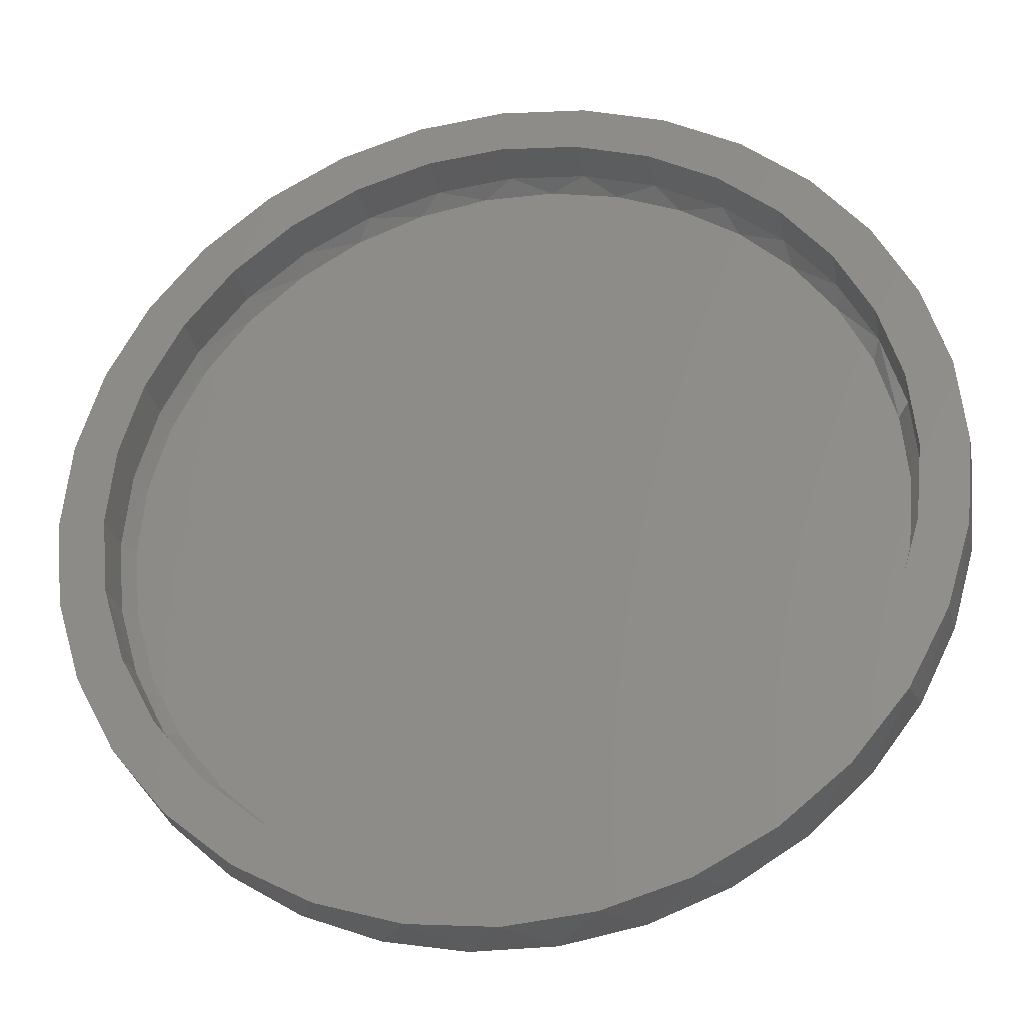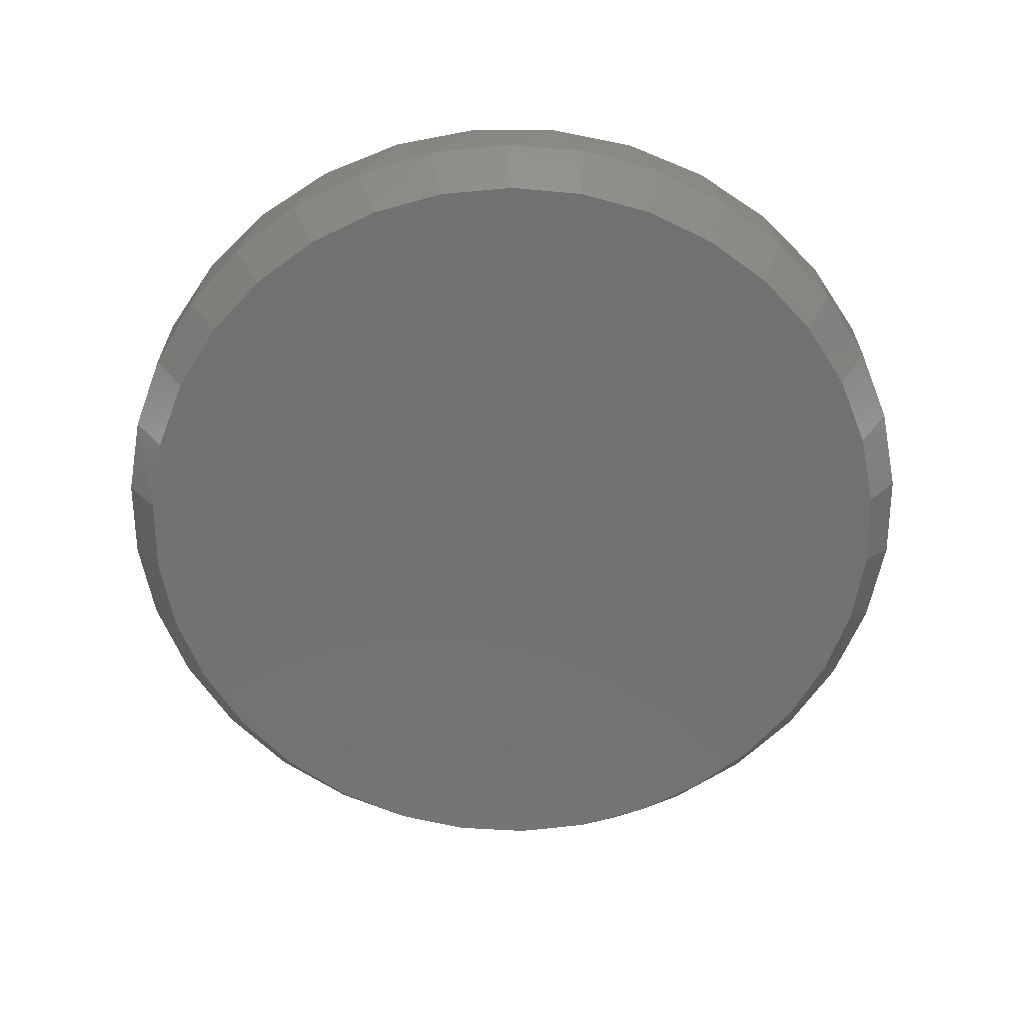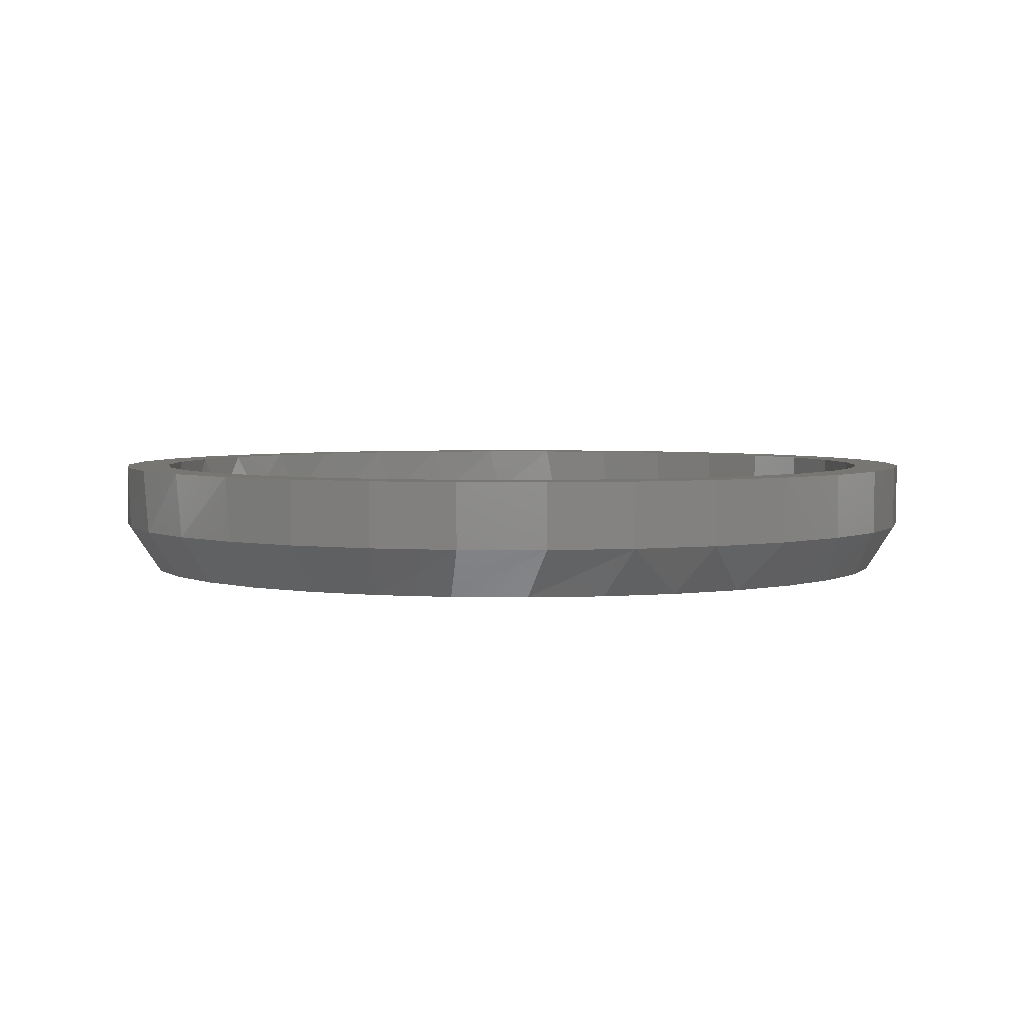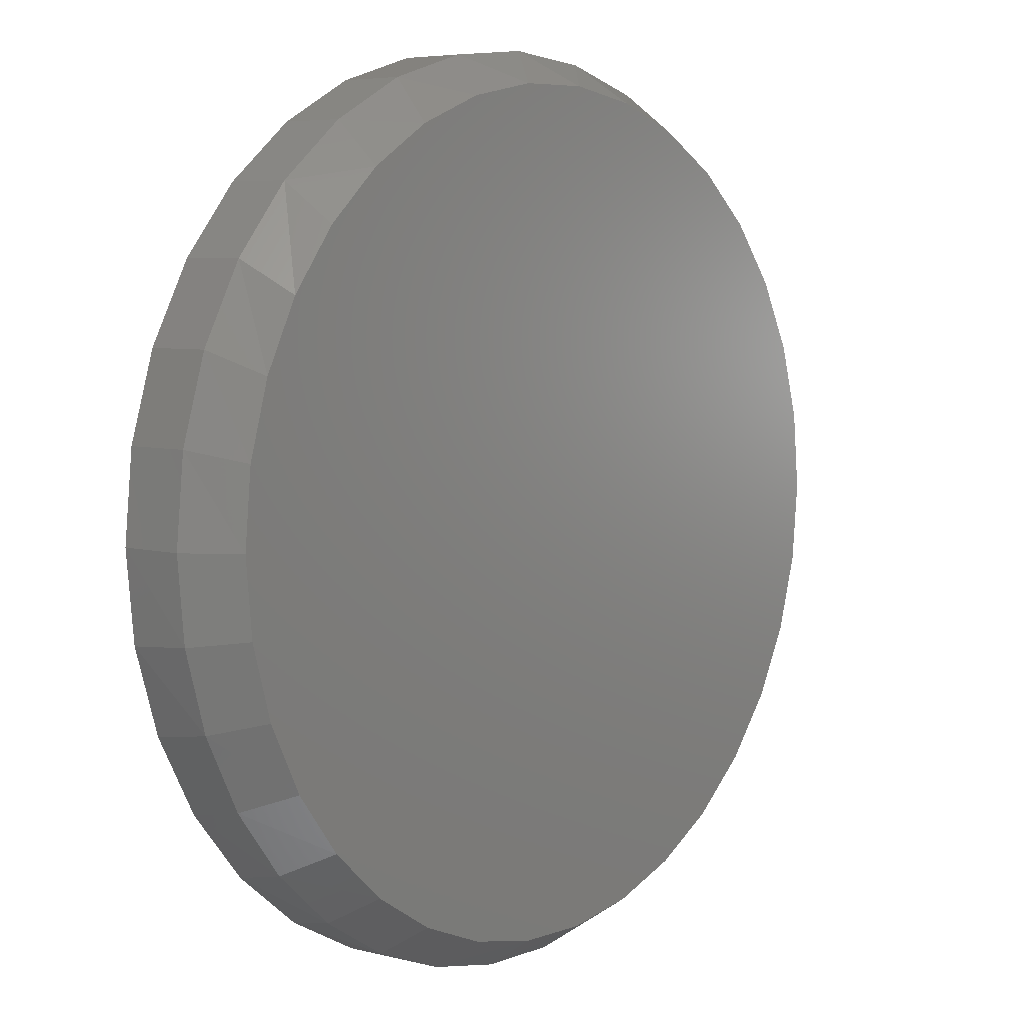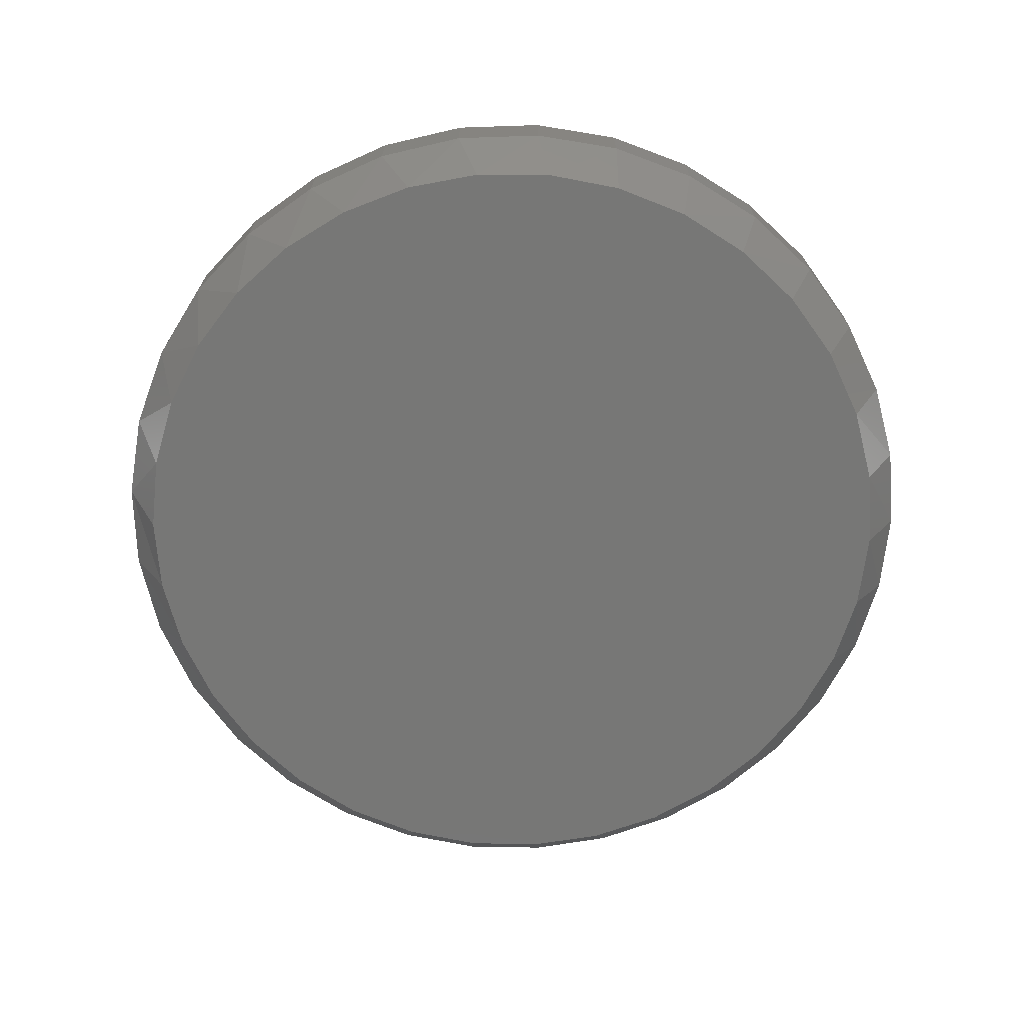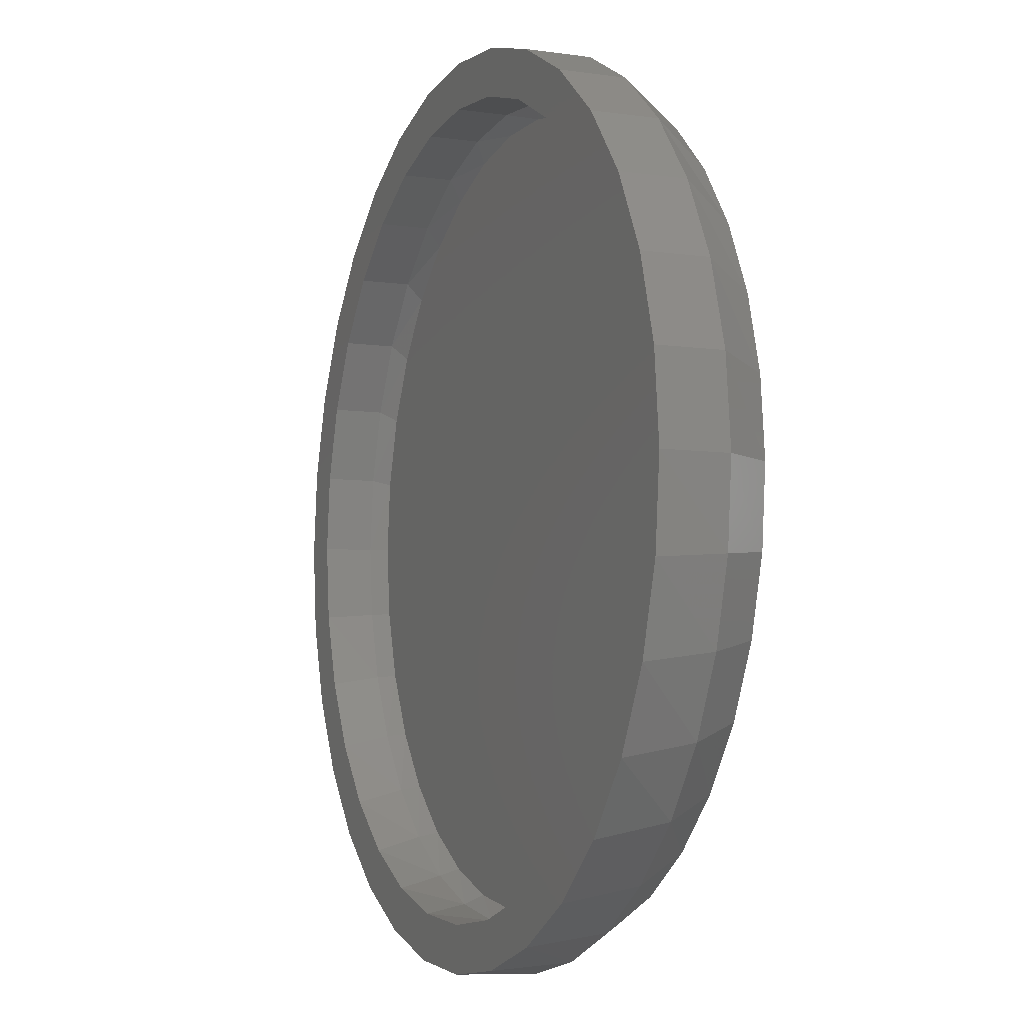
<metadata>
{"format":"stl","ext":"stl","renderer":"f3d","projection":"perspective","resolution":1024,"background":"white","views":[{"elev":-28.9,"azim":10.8,"up":"+Y"},{"elev":-63.8,"azim":16.6,"up":"+Z"},{"elev":3.7,"azim":119.4,"up":"+Z"},{"elev":5.8,"azim":130.4,"up":"+Y"},{"elev":-69.5,"azim":-138.7,"up":"+Z"},{"elev":-6.8,"azim":67.3,"up":"+Y"}]}
</metadata>
<code>
# stl→obj: 198 verts, 392 faces
v -0.5114 0.5193 0.1484
v -0.6742 0.4558 0.1484
v -0.6028 0.408 0.1484
v 0.3218 0.7579 0.1484
v 0.007895 0.7345 0.1484
v 0.1512 0.7203 0.1484
v 0.1679 0.8046 0.1484
v 0.007895 0.8204 0.1484
v -0.3061 0.7579 0.1484
v -0.1522 0.8046 0.1484
v -0.5722 0.5801 0.1484
v -0.4001 0.6107 0.1484
v -0.4479 0.6821 0.1484
v -0.2732 0.6785 0.1484
v -0.1354 0.7203 0.1484
v -0.6707 0.2811 0.1484
v -0.7501 0.314 0.1484
v -0.7125 0.1433 0.1484
v -0.7967 0.1601 0.1484
v -0.7266 4.161e-16 0.1484
v -0.8125 4.648e-16 0.1484
v -0.7125 -0.1433 0.1484
v -0.7967 -0.1601 0.1484
v -0.6707 -0.2811 0.1484
v -0.7501 -0.314 0.1484
v -0.6028 -0.408 0.1484
v -0.6742 -0.4558 0.1484
v -0.5114 -0.5193 0.1484
v -0.5722 -0.5801 0.1484
v -0.4001 -0.6107 0.1484
v -0.2732 -0.6785 0.1484
v -0.4479 -0.6821 0.1484
v -0.1354 -0.7203 0.1484
v -0.3061 -0.7579 0.1484
v 0.007895 -0.7345 0.1484
v 0.1679 -0.8046 0.1484
v 0.3218 -0.7579 0.1484
v 0.007895 -0.8204 0.1484
v -0.1522 -0.8046 0.1484
v 0.4637 0.6821 0.1484
v 0.289 0.6785 0.1484
v 0.588 0.5801 0.1484
v 0.4159 0.6107 0.1484
v 0.69 0.4558 0.1484
v 0.5272 0.5193 0.1484
v 0.6186 0.408 0.1484
v 0.7658 0.314 0.1484
v 0.6864 0.2811 0.1484
v 0.8125 0.1601 0.1484
v 0.7282 0.1433 0.1484
v 0.8283 0 0.1484
v 0.7424 0 0.1484
v 0.8125 -0.1601 0.1484
v 0.7282 -0.1433 0.1484
v 0.7658 -0.314 0.1484
v 0.6864 -0.2811 0.1484
v 0.69 -0.4558 0.1484
v 0.6186 -0.408 0.1484
v 0.588 -0.5801 0.1484
v 0.5272 -0.5193 0.1484
v 0.4159 -0.6107 0.1484
v 0.4637 -0.6821 0.1484
v 0.289 -0.6785 0.1484
v 0.1512 -0.7203 0.1484
v 0.6928 -0.2653 0.05397
v 0.6323 -0.3866 0.05397
v 0.5507 -0.4948 0.05397
v 0.4505 -0.5861 0.05397
v 0.3353 -0.6575 0.05397
v 0.2089 -0.7064 0.05397
v 0.07566 -0.7313 0.05397
v -0.05987 -0.7313 0.05397
v -0.1931 -0.7064 0.05397
v -0.3195 -0.6575 0.05397
v -0.4347 -0.5861 0.05397
v -0.5349 -0.4948 0.05397
v -0.6166 -0.3866 0.05397
v -0.677 -0.2653 0.05397
v 0.7298 -0.135 0.05397
v 0.7424 -3.28e-14 0.05397
v -0.7141 -0.135 0.05397
v -0.7266 4.281e-12 0.05397
v 0.007895 0.7345 0.05397
v -0.1354 0.7203 0.05397
v -0.2732 0.6785 0.05397
v -0.4001 0.6107 0.05397
v -0.5114 0.5193 0.05397
v -0.6028 0.408 0.05397
v -0.6707 0.2811 0.05397
v -0.7125 0.1433 0.05397
v 0.1512 0.7203 0.05397
v 0.289 0.6785 0.05397
v 0.4159 0.6107 0.05397
v 0.5272 0.5193 0.05397
v 0.6186 0.408 0.05397
v 0.6864 0.2811 0.05397
v 0.7282 0.1433 0.05397
v 0.7729 -0.2964 0.02795
v 0.7054 -0.4319 0.02795
v 0.6142 -0.5527 0.02795
v 0.5023 -0.6547 0.02795
v 0.3736 -0.7344 0.02795
v 0.2324 -0.7891 0.02795
v 0.08359 -0.8169 0.02795
v -0.0678 -0.8169 0.02795
v -0.2166 -0.7891 0.02795
v -0.3578 -0.7344 0.02795
v -0.4865 -0.6547 0.02795
v -0.5984 -0.5527 0.02795
v -0.6896 -0.4319 0.02795
v -0.7571 -0.2964 0.02795
v 0.8283 -2.041e-14 0.02795
v 0.8143 -0.1507 0.02795
v -0.8125 4.31e-12 0.02795
v -0.7985 -0.1507 0.02795
v -0.7967 0.1601 0.02795
v -0.7501 0.314 0.02795
v -0.6742 0.4558 0.02795
v -0.5722 0.5801 0.02795
v -0.4479 0.6821 0.02795
v -0.3061 0.7579 0.02795
v -0.1522 0.8046 0.02795
v 0.007895 0.8204 0.02795
v 0.1679 0.8046 0.02795
v 0.3218 0.7579 0.02795
v 0.4637 0.6821 0.02795
v 0.588 0.5801 0.02795
v 0.69 0.4558 0.02795
v 0.7658 0.314 0.02795
v 0.8125 0.1601 0.02795
v 0.768 3.642e-14 -0.0625
v -0.7387 0.1424 -0.0625
v 0.7552 0.1391 -0.0625
v -0.6988 0.2798 -0.0625
v 0.7172 0.2733 -0.0625
v -0.6339 0.4073 -0.0625
v 0.6555 0.3981 -0.0625
v -0.5462 0.5203 -0.0625
v 0.5722 0.5093 -0.0625
v -0.4389 0.6149 -0.0625
v 0.4702 0.6033 -0.0625
v -0.3188 0.6863 -0.0625
v 0.353 0.6772 -0.0625
v -0.1879 0.7345 -0.0625
v 0.2242 0.7287 -0.0625
v -0.0507 0.7579 -0.0625
v 0.08819 0.7559 -0.0625
v -0.7522 4.437e-08 -0.0625
v 0.7552 -0.1391 -0.0625
v -0.7387 -0.1424 -0.0625
v 0.7172 -0.2733 -0.0625
v -0.6988 -0.2798 -0.0625
v 0.6555 -0.3981 -0.0625
v -0.6339 -0.4073 -0.0625
v 0.5722 -0.5093 -0.0625
v -0.5462 -0.5203 -0.0625
v 0.4702 -0.6033 -0.0625
v -0.4389 -0.6149 -0.0625
v 0.353 -0.6772 -0.0625
v -0.3188 -0.6863 -0.0625
v 0.2242 -0.7287 -0.0625
v -0.1879 -0.7345 -0.0625
v 0.08819 -0.7559 -0.0625
v -0.0507 -0.7579 -0.0625
v 0.08333 0.7101 0.02344
v -0.04715 0.712 0.02344
v 0.2111 0.6846 0.02344
v -0.176 0.69 0.02344
v 0.3321 0.6363 0.02344
v -0.299 0.6448 0.02344
v 0.4423 0.5668 0.02344
v -0.4118 0.5777 0.02344
v 0.5381 0.4784 0.02344
v -0.5127 0.4888 0.02344
v 0.6163 0.374 0.02344
v -0.595 0.3826 0.02344
v 0.6743 0.2568 0.02344
v -0.6561 0.2629 0.02344
v 0.7099 0.1307 0.02344
v -0.6936 0.1338 0.02344
v 0.722 -1.362e-14 0.02344
v -0.7062 4.168e-08 0.02344
v 0.7099 -0.1307 0.02344
v -0.6936 -0.1338 0.02344
v 0.6743 -0.2568 0.02344
v -0.6561 -0.2629 0.02344
v 0.6163 -0.374 0.02344
v -0.595 -0.3826 0.02344
v 0.5381 -0.4784 0.02344
v -0.5127 -0.4888 0.02344
v 0.4423 -0.5668 0.02344
v -0.4118 -0.5777 0.02344
v 0.3321 -0.6363 0.02344
v -0.299 -0.6448 0.02344
v 0.2111 -0.6846 0.02344
v -0.176 -0.69 0.02344
v 0.08333 -0.7101 0.02344
v -0.04715 -0.712 0.02344
f 1 2 3
f 4 5 6
f 4 7 5
f 5 7 8
f 5 8 9
f 9 8 10
f 2 1 11
f 11 1 12
f 11 12 13
f 13 12 14
f 13 14 9
f 9 14 15
f 9 15 5
f 3 2 16
f 16 2 17
f 16 17 18
f 18 17 19
f 18 19 20
f 20 19 21
f 20 21 22
f 22 21 23
f 22 23 24
f 24 23 25
f 24 25 26
f 26 25 27
f 26 27 28
f 28 27 29
f 28 29 30
f 30 29 31
f 31 29 32
f 31 32 33
f 33 32 34
f 33 34 35
f 36 37 38
f 38 37 35
f 38 35 39
f 39 35 34
f 4 6 40
f 40 6 41
f 40 41 42
f 42 41 43
f 42 43 44
f 44 43 45
f 44 45 46
f 44 46 47
f 47 46 48
f 47 48 49
f 49 48 50
f 49 50 51
f 51 50 52
f 51 52 53
f 53 52 54
f 53 54 55
f 55 54 56
f 55 56 57
f 57 56 58
f 57 58 59
f 59 58 60
f 59 60 61
f 59 61 62
f 62 61 63
f 62 63 37
f 37 63 64
f 37 64 35
f 65 56 54
f 56 65 66
f 66 58 56
f 58 66 67
f 67 60 58
f 60 67 68
f 68 61 60
f 61 68 69
f 69 63 61
f 63 69 70
f 70 64 63
f 64 70 71
f 71 35 64
f 35 71 72
f 72 33 35
f 73 33 72
f 31 33 73
f 74 31 73
f 30 31 74
f 75 30 74
f 28 30 75
f 76 28 75
f 26 28 76
f 77 26 76
f 24 26 77
f 78 24 77
f 22 24 78
f 65 54 79
f 79 54 52
f 79 52 80
f 78 81 22
f 22 81 82
f 22 82 20
f 83 15 84
f 84 15 14
f 84 14 85
f 85 14 12
f 85 12 86
f 86 12 1
f 86 1 87
f 87 1 3
f 87 3 88
f 88 3 16
f 88 16 89
f 89 16 18
f 89 18 90
f 90 18 20
f 90 20 82
f 15 83 5
f 5 83 91
f 5 91 6
f 6 91 92
f 6 92 41
f 41 92 93
f 41 93 43
f 43 93 94
f 43 94 45
f 45 94 95
f 45 95 46
f 46 95 96
f 46 96 48
f 48 96 97
f 48 97 50
f 50 97 80
f 50 80 52
f 53 55 98
f 99 98 55
f 55 57 99
f 100 99 57
f 57 59 100
f 101 100 59
f 59 62 101
f 102 101 62
f 62 37 102
f 103 102 37
f 37 36 103
f 104 103 36
f 36 38 104
f 105 104 38
f 38 39 105
f 105 39 106
f 106 39 34
f 106 34 107
f 107 34 32
f 107 32 108
f 108 32 29
f 108 29 109
f 109 29 27
f 109 27 110
f 110 27 25
f 110 25 111
f 111 25 23
f 112 51 113
f 113 51 53
f 113 53 98
f 21 114 23
f 23 114 115
f 23 115 111
f 114 21 116
f 116 21 19
f 116 19 117
f 117 19 17
f 117 17 118
f 118 17 2
f 118 2 119
f 119 2 11
f 119 11 120
f 120 11 13
f 120 13 121
f 121 13 9
f 121 9 122
f 122 9 10
f 122 10 123
f 123 10 8
f 123 8 124
f 124 8 7
f 124 7 125
f 125 7 4
f 125 4 126
f 126 4 40
f 126 40 127
f 127 40 42
f 127 42 128
f 128 42 44
f 128 44 129
f 129 44 47
f 129 47 130
f 130 47 49
f 130 49 112
f 112 49 51
f 131 132 133
f 133 132 134
f 133 134 135
f 135 134 136
f 135 136 137
f 137 136 138
f 137 138 139
f 139 138 140
f 139 140 141
f 141 140 142
f 141 142 143
f 143 142 144
f 143 144 145
f 145 144 146
f 145 146 147
f 132 131 148
f 148 131 149
f 148 149 150
f 150 149 151
f 150 151 152
f 152 151 153
f 152 153 154
f 154 153 155
f 154 155 156
f 156 155 157
f 156 157 158
f 158 157 159
f 158 159 160
f 160 159 161
f 160 161 162
f 162 161 163
f 162 163 164
f 141 126 127
f 143 145 125
f 125 126 143
f 143 126 141
f 147 123 124
f 147 124 145
f 124 125 145
f 146 122 123
f 146 123 147
f 144 121 122
f 144 122 146
f 112 131 130
f 130 131 133
f 130 133 129
f 129 133 135
f 129 135 128
f 128 135 137
f 128 137 127
f 127 137 139
f 127 139 141
f 148 114 132
f 132 114 116
f 132 116 134
f 134 116 117
f 134 117 136
f 136 117 118
f 136 118 138
f 138 118 119
f 138 119 140
f 140 119 120
f 140 120 142
f 142 120 121
f 142 121 144
f 102 159 101
f 101 159 157
f 101 157 100
f 100 157 155
f 100 155 99
f 99 155 153
f 99 153 98
f 98 153 151
f 98 151 113
f 113 151 149
f 113 149 112
f 112 149 131
f 162 106 160
f 160 106 107
f 160 107 158
f 158 107 108
f 158 108 156
f 156 108 109
f 156 109 154
f 154 109 110
f 154 110 152
f 152 110 111
f 152 111 150
f 150 111 115
f 150 115 148
f 148 115 114
f 159 102 161
f 161 102 103
f 161 103 163
f 163 103 104
f 163 104 164
f 164 104 105
f 164 105 162
f 162 105 106
f 165 166 167
f 167 166 168
f 167 168 169
f 169 168 170
f 169 170 171
f 171 170 172
f 171 172 173
f 173 172 174
f 173 174 175
f 175 174 176
f 175 176 177
f 177 176 178
f 177 178 179
f 179 178 180
f 179 180 181
f 181 180 182
f 181 182 183
f 183 182 184
f 183 184 185
f 185 184 186
f 185 186 187
f 187 186 188
f 187 188 189
f 189 188 190
f 189 190 191
f 191 190 192
f 191 192 193
f 193 192 194
f 193 194 195
f 195 194 196
f 195 196 197
f 197 196 198
f 96 95 175
f 95 94 173
f 175 95 173
f 94 93 171
f 173 94 171
f 167 169 92
f 169 93 92
f 171 93 169
f 91 83 165
f 167 91 165
f 167 92 91
f 83 84 166
f 165 83 166
f 84 85 168
f 166 84 168
f 172 170 86
f 170 85 86
f 168 85 170
f 172 86 87
f 175 177 96
f 96 177 179
f 96 179 97
f 97 179 181
f 97 181 80
f 172 87 174
f 174 87 88
f 174 88 176
f 176 88 89
f 176 89 178
f 178 89 90
f 178 90 180
f 180 90 82
f 180 82 182
f 66 189 67
f 67 189 191
f 67 191 68
f 68 191 193
f 68 193 69
f 189 66 187
f 187 66 65
f 187 65 185
f 185 65 79
f 185 79 183
f 183 79 80
f 183 80 181
f 190 75 192
f 192 75 74
f 192 74 194
f 194 74 73
f 194 73 196
f 75 190 76
f 76 190 188
f 76 188 77
f 77 188 186
f 77 186 78
f 78 186 184
f 78 184 81
f 81 184 182
f 81 182 82
f 197 70 195
f 195 70 69
f 195 69 193
f 70 197 71
f 71 197 198
f 71 198 72
f 72 198 196
f 72 196 73

</code>
